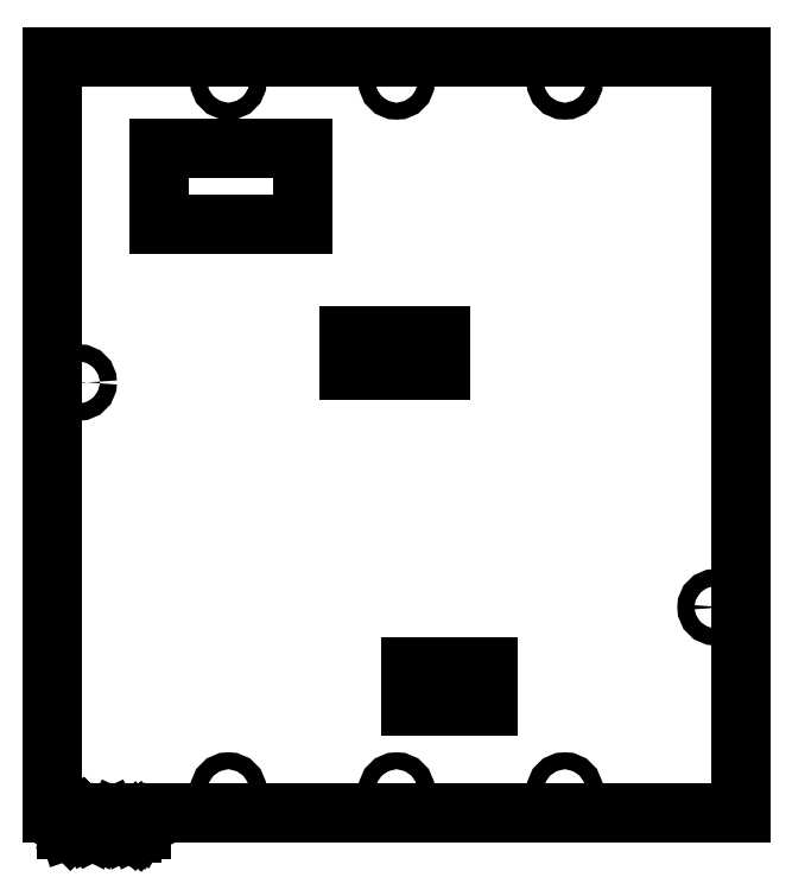
<metadata>
{"format":"dxf","ext":"dxf","renderer":"ezdxf+matplotlib","layout":"modelspace","background":"white","min_lineweight":24,"dpi":150}
</metadata>
<code>
0
SECTION
2
ENTITIES
0
LINE
8
BLACK
10
85
20
-28.1
11
99.1
21
-28.1
0
LINE
8
BLACK
10
99.1
20
-28.1
11
99.1
21
-35.4
0
LINE
8
BLACK
10
99.1
20
-35.4
11
85
21
-35.4
0
LINE
8
BLACK
10
85
20
-35.4
11
85
21
-28.1
0
LINE
8
BLACK
10
19.4
20
83.6
11
145.4
21
83.6
0
LINE
8
BLACK
10
145.4
20
83.6
11
145.4
21
-54.77
0
LINE
8
BLACK
10
145.4
20
-54.77
11
19.4
21
-54.77
0
LINE
8
BLACK
10
19.4
20
-54.77
11
19.4
21
83.6
0
CIRCLE
8
BLACK
10
113.2
20
79.05
40
1.55
0
CIRCLE
8
BLACK
10
24.25
20
23.95
40
1.55
0
LINE
8
BLACK
10
38.95
20
66.85
11
65.25
21
66.85
0
LINE
8
BLACK
10
65.25
20
66.85
11
65.25
21
52.85
0
LINE
8
BLACK
10
65.25
20
52.85
11
38.95
21
52.85
0
LINE
8
BLACK
10
38.95
20
52.85
11
38.95
21
66.85
0
CIRCLE
8
BLACK
10
82.4
20
79.05
40
1.55
0
CIRCLE
8
BLACK
10
140.8
20
-17.2
40
1.55
0
CIRCLE
8
BLACK
10
82.4
20
-50.75
40
1.55
0
LINE
8
BLACK
10
73.7
20
32.4
11
90.4
21
32.4
0
LINE
8
BLACK
10
90.4
20
32.4
11
90.4
21
26.1
0
LINE
8
BLACK
10
90.4
20
26.1
11
73.7
21
26.1
0
LINE
8
BLACK
10
73.7
20
26.1
11
73.7
21
32.4
0
CIRCLE
8
BLACK
10
51.62
20
79.05
40
1.55
0
CIRCLE
8
BLACK
10
51.62
20
-50.75
40
1.55
0
CIRCLE
8
BLACK
10
113.2
20
-50.75
40
1.55
0
LINE
8
BLACK
10
21.96
20
-57.93
11
21.96
21
-55.93
0
LINE
8
BLACK
10
21.96
20
-55.93
11
22.43
21
-55.93
0
LINE
8
BLACK
10
22.43
20
-55.93
11
22.72
21
-56.03
0
LINE
8
BLACK
10
22.72
20
-56.03
11
22.91
21
-56.22
0
LINE
8
BLACK
10
22.91
20
-56.22
11
23.01
21
-56.41
0
LINE
8
BLACK
10
23.01
20
-56.41
11
23.1
21
-56.79
0
LINE
8
BLACK
10
23.1
20
-56.79
11
23.1
21
-57.08
0
LINE
8
BLACK
10
23.1
20
-57.08
11
23.01
21
-57.46
0
LINE
8
BLACK
10
23.01
20
-57.46
11
22.91
21
-57.65
0
LINE
8
BLACK
10
22.91
20
-57.65
11
22.72
21
-57.84
0
LINE
8
BLACK
10
22.72
20
-57.84
11
22.43
21
-57.93
0
LINE
8
BLACK
10
22.43
20
-57.93
11
21.96
21
-57.93
0
LINE
8
BLACK
10
23.96
20
-57.93
11
23.96
21
-56.6
0
LINE
8
BLACK
10
23.96
20
-56.98
11
24.05
21
-56.79
0
LINE
8
BLACK
10
24.05
20
-56.79
11
24.15
21
-56.69
0
LINE
8
BLACK
10
24.15
20
-56.69
11
24.34
21
-56.6
0
LINE
8
BLACK
10
24.34
20
-56.6
11
24.53
21
-56.6
0
LINE
8
BLACK
10
25.2
20
-57.93
11
25.2
21
-56.6
0
LINE
8
BLACK
10
25.2
20
-55.93
11
25.1
21
-56.03
0
LINE
8
BLACK
10
25.1
20
-56.03
11
25.2
21
-56.12
0
LINE
8
BLACK
10
25.2
20
-56.12
11
25.29
21
-56.03
0
LINE
8
BLACK
10
25.29
20
-56.03
11
25.2
21
-55.93
0
LINE
8
BLACK
10
25.2
20
-55.93
11
25.2
21
-56.12
0
LINE
8
BLACK
10
26.43
20
-57.93
11
26.24
21
-57.84
0
LINE
8
BLACK
10
26.24
20
-57.84
11
26.15
21
-57.65
0
LINE
8
BLACK
10
26.15
20
-57.65
11
26.15
21
-55.93
0
LINE
8
BLACK
10
27.48
20
-57.93
11
27.29
21
-57.84
0
LINE
8
BLACK
10
27.29
20
-57.84
11
27.2
21
-57.65
0
LINE
8
BLACK
10
27.2
20
-57.65
11
27.2
21
-55.93
0
LINE
8
BLACK
10
29.77
20
-57.93
11
29.77
21
-55.93
0
LINE
8
BLACK
10
29.77
20
-55.93
11
30.43
21
-57.36
0
LINE
8
BLACK
10
30.43
20
-57.36
11
31.1
21
-55.93
0
LINE
8
BLACK
10
31.1
20
-55.93
11
31.1
21
-57.93
0
LINE
8
BLACK
10
32.91
20
-57.93
11
32.91
21
-56.89
0
LINE
8
BLACK
10
32.91
20
-56.89
11
32.81
21
-56.69
0
LINE
8
BLACK
10
32.81
20
-56.69
11
32.62
21
-56.6
0
LINE
8
BLACK
10
32.62
20
-56.6
11
32.24
21
-56.6
0
LINE
8
BLACK
10
32.24
20
-56.6
11
32.05
21
-56.69
0
LINE
8
BLACK
10
32.91
20
-57.84
11
32.72
21
-57.93
0
LINE
8
BLACK
10
32.72
20
-57.93
11
32.24
21
-57.93
0
LINE
8
BLACK
10
32.24
20
-57.93
11
32.05
21
-57.84
0
LINE
8
BLACK
10
32.05
20
-57.84
11
31.96
21
-57.65
0
LINE
8
BLACK
10
31.96
20
-57.65
11
31.96
21
-57.46
0
LINE
8
BLACK
10
31.96
20
-57.46
11
32.05
21
-57.27
0
LINE
8
BLACK
10
32.05
20
-57.27
11
32.24
21
-57.17
0
LINE
8
BLACK
10
32.24
20
-57.17
11
32.72
21
-57.17
0
LINE
8
BLACK
10
32.72
20
-57.17
11
32.91
21
-57.08
0
LINE
8
BLACK
10
33.86
20
-56.6
11
33.86
21
-58.6
0
LINE
8
BLACK
10
33.86
20
-56.69
11
34.05
21
-56.6
0
LINE
8
BLACK
10
34.05
20
-56.6
11
34.43
21
-56.6
0
LINE
8
BLACK
10
34.43
20
-56.6
11
34.62
21
-56.69
0
LINE
8
BLACK
10
34.62
20
-56.69
11
34.72
21
-56.79
0
LINE
8
BLACK
10
34.72
20
-56.79
11
34.81
21
-56.98
0
LINE
8
BLACK
10
34.81
20
-56.98
11
34.81
21
-57.55
0
LINE
8
BLACK
10
34.81
20
-57.55
11
34.72
21
-57.74
0
LINE
8
BLACK
10
34.72
20
-57.74
11
34.62
21
-57.84
0
LINE
8
BLACK
10
34.62
20
-57.84
11
34.43
21
-57.93
0
LINE
8
BLACK
10
34.43
20
-57.93
11
34.05
21
-57.93
0
LINE
8
BLACK
10
34.05
20
-57.93
11
33.86
21
-57.84
0
LINE
8
BLACK
10
35.67
20
-57.74
11
35.77
21
-57.84
0
LINE
8
BLACK
10
35.77
20
-57.84
11
35.67
21
-57.93
0
LINE
8
BLACK
10
35.67
20
-57.93
11
35.58
21
-57.84
0
LINE
8
BLACK
10
35.58
20
-57.84
11
35.67
21
-57.74
0
LINE
8
BLACK
10
35.67
20
-57.74
11
35.67
21
-57.93
0
LINE
8
BLACK
10
35.67
20
-56.69
11
35.77
21
-56.79
0
LINE
8
BLACK
10
35.77
20
-56.79
11
35.67
21
-56.89
0
LINE
8
BLACK
10
35.67
20
-56.89
11
35.58
21
-56.79
0
LINE
8
BLACK
10
35.58
20
-56.79
11
35.67
21
-56.69
0
LINE
8
BLACK
10
35.67
20
-56.69
11
35.67
21
-56.89
0
ENDSEC
0
EOF

</code>
